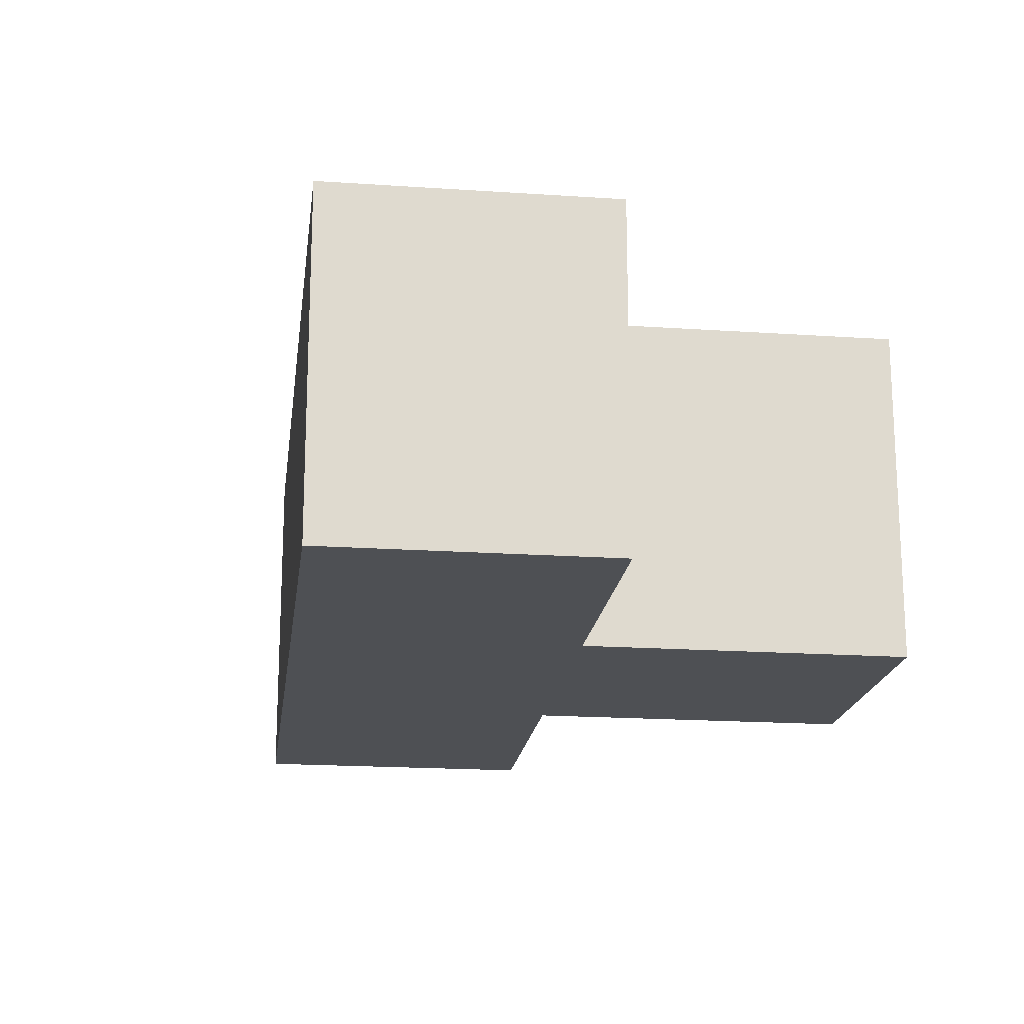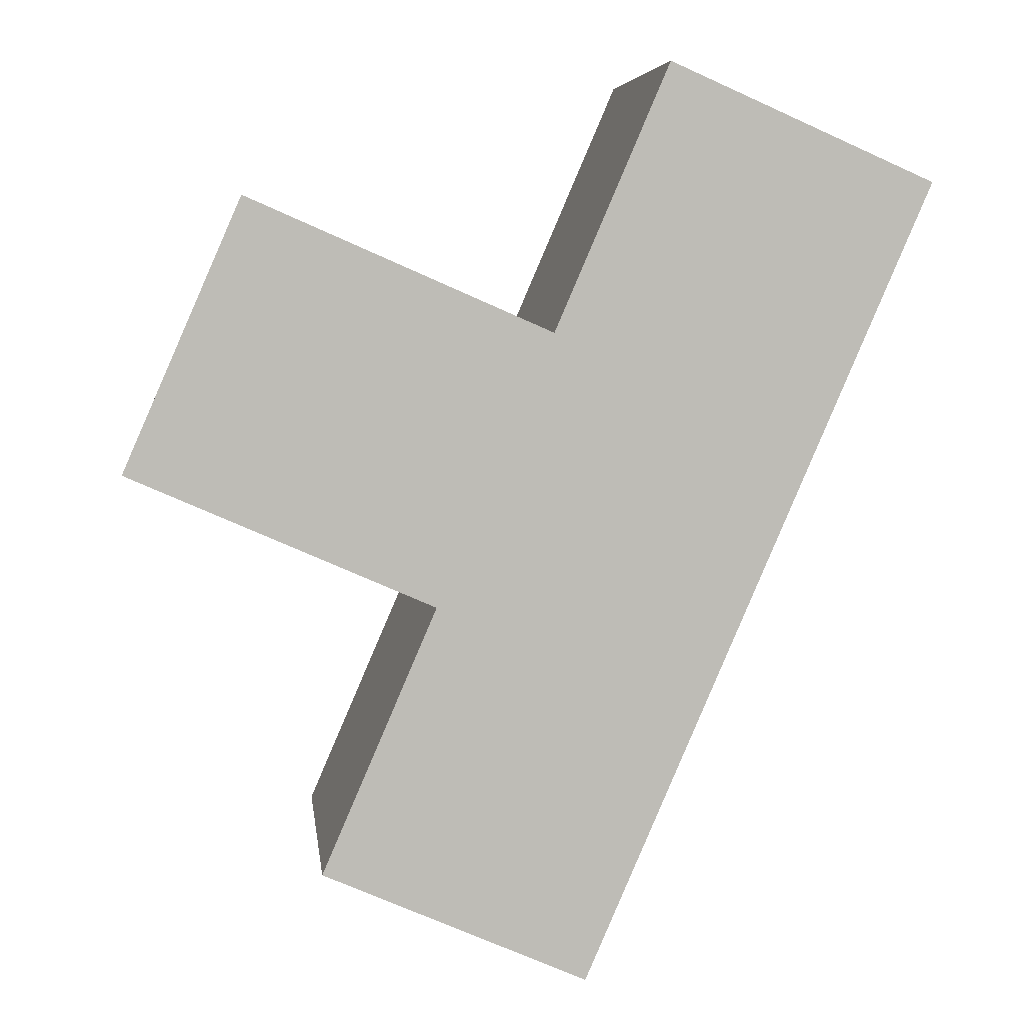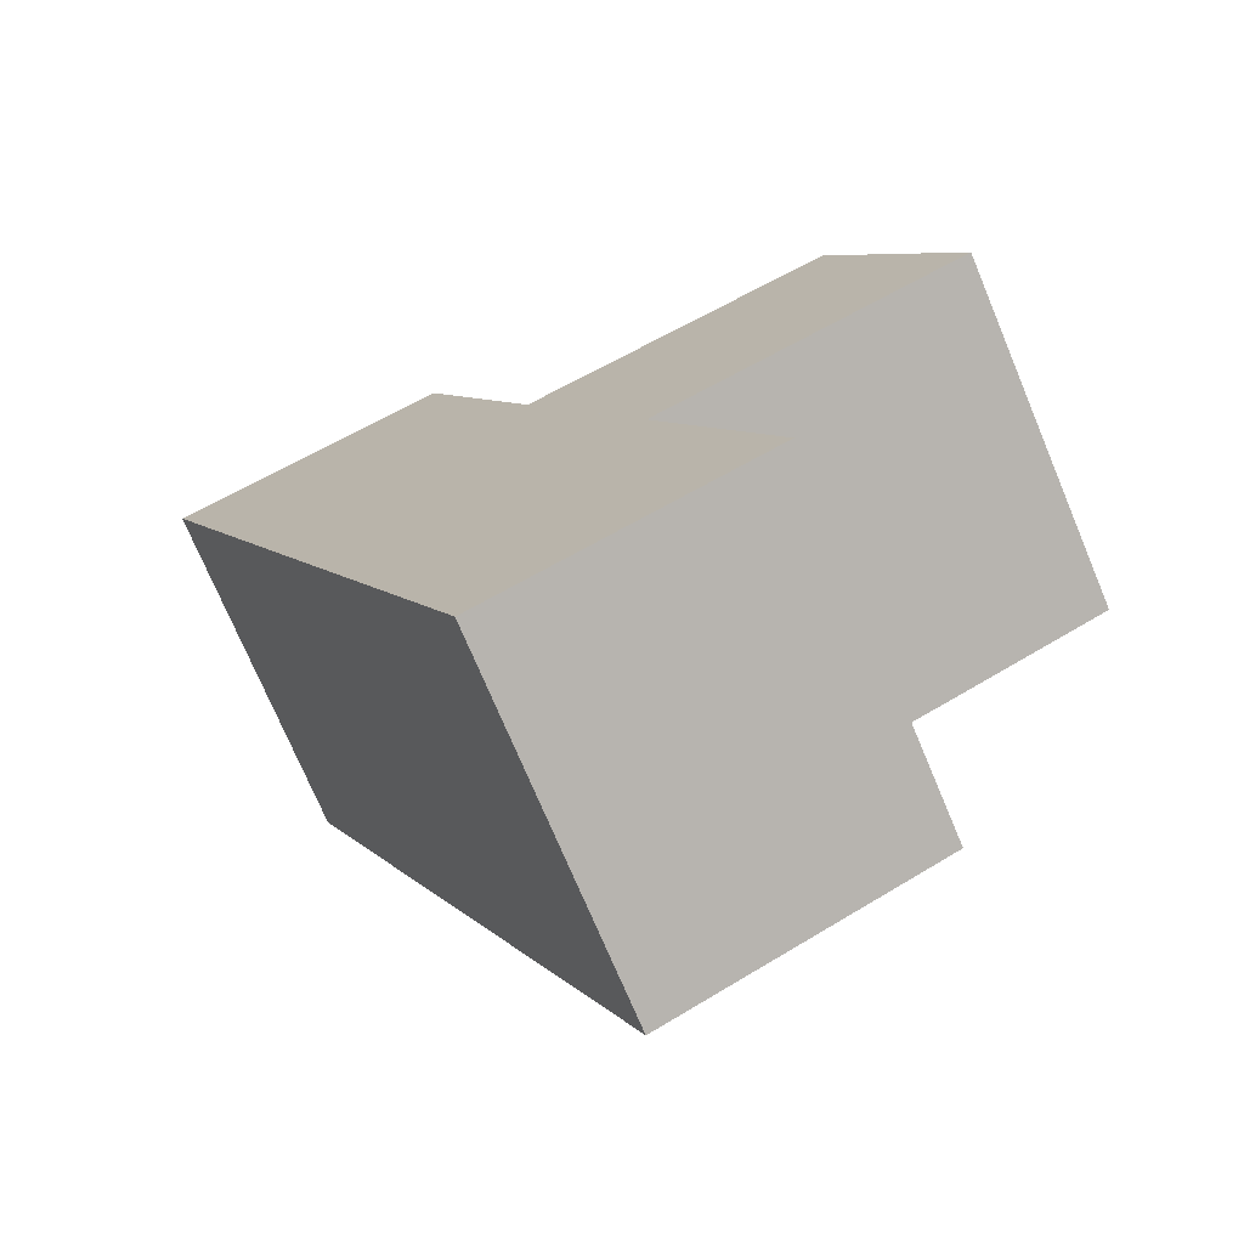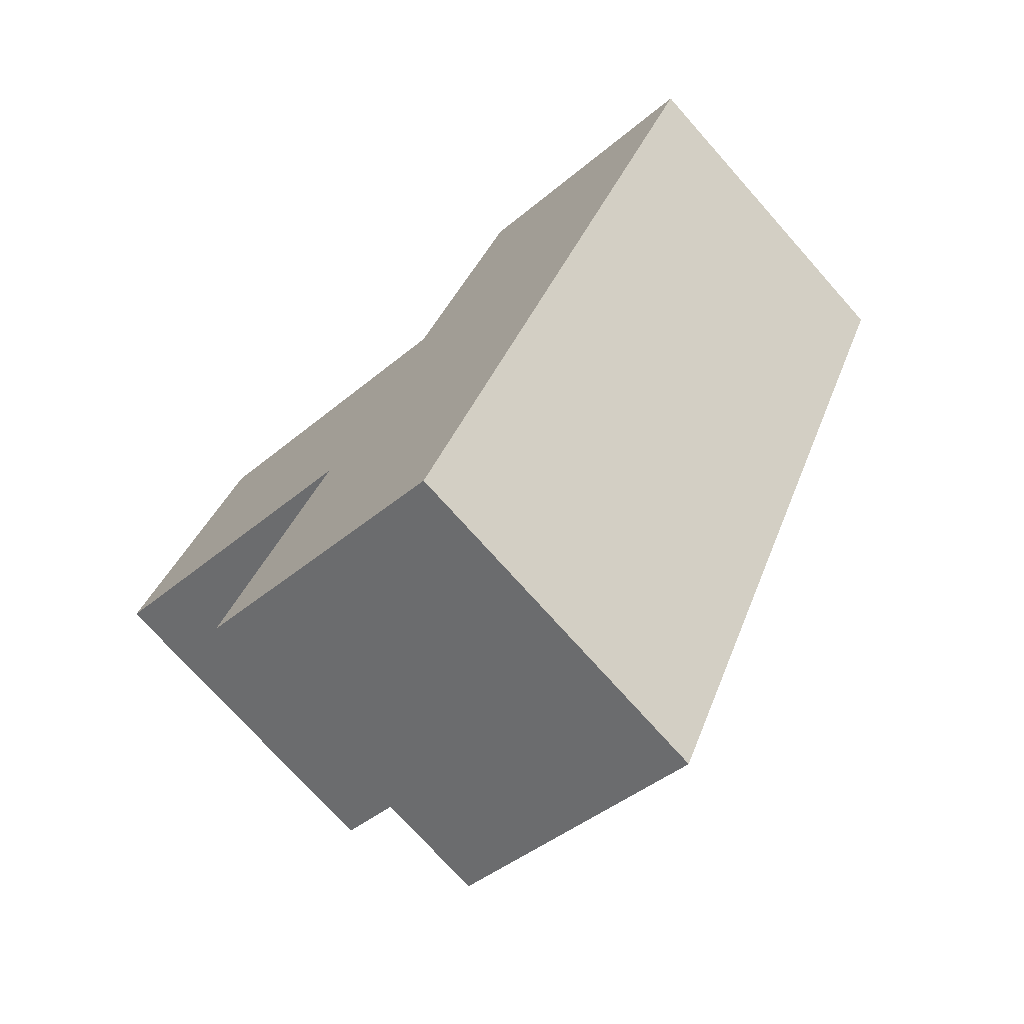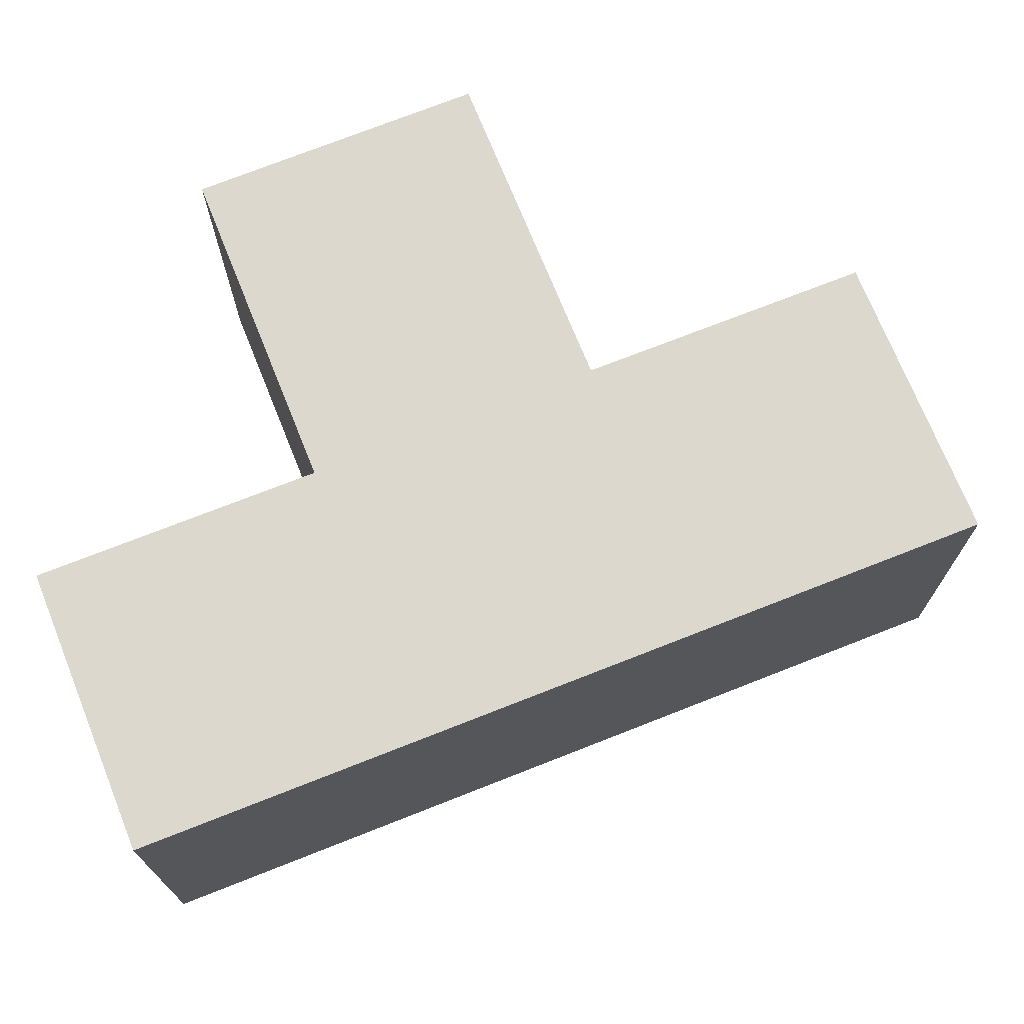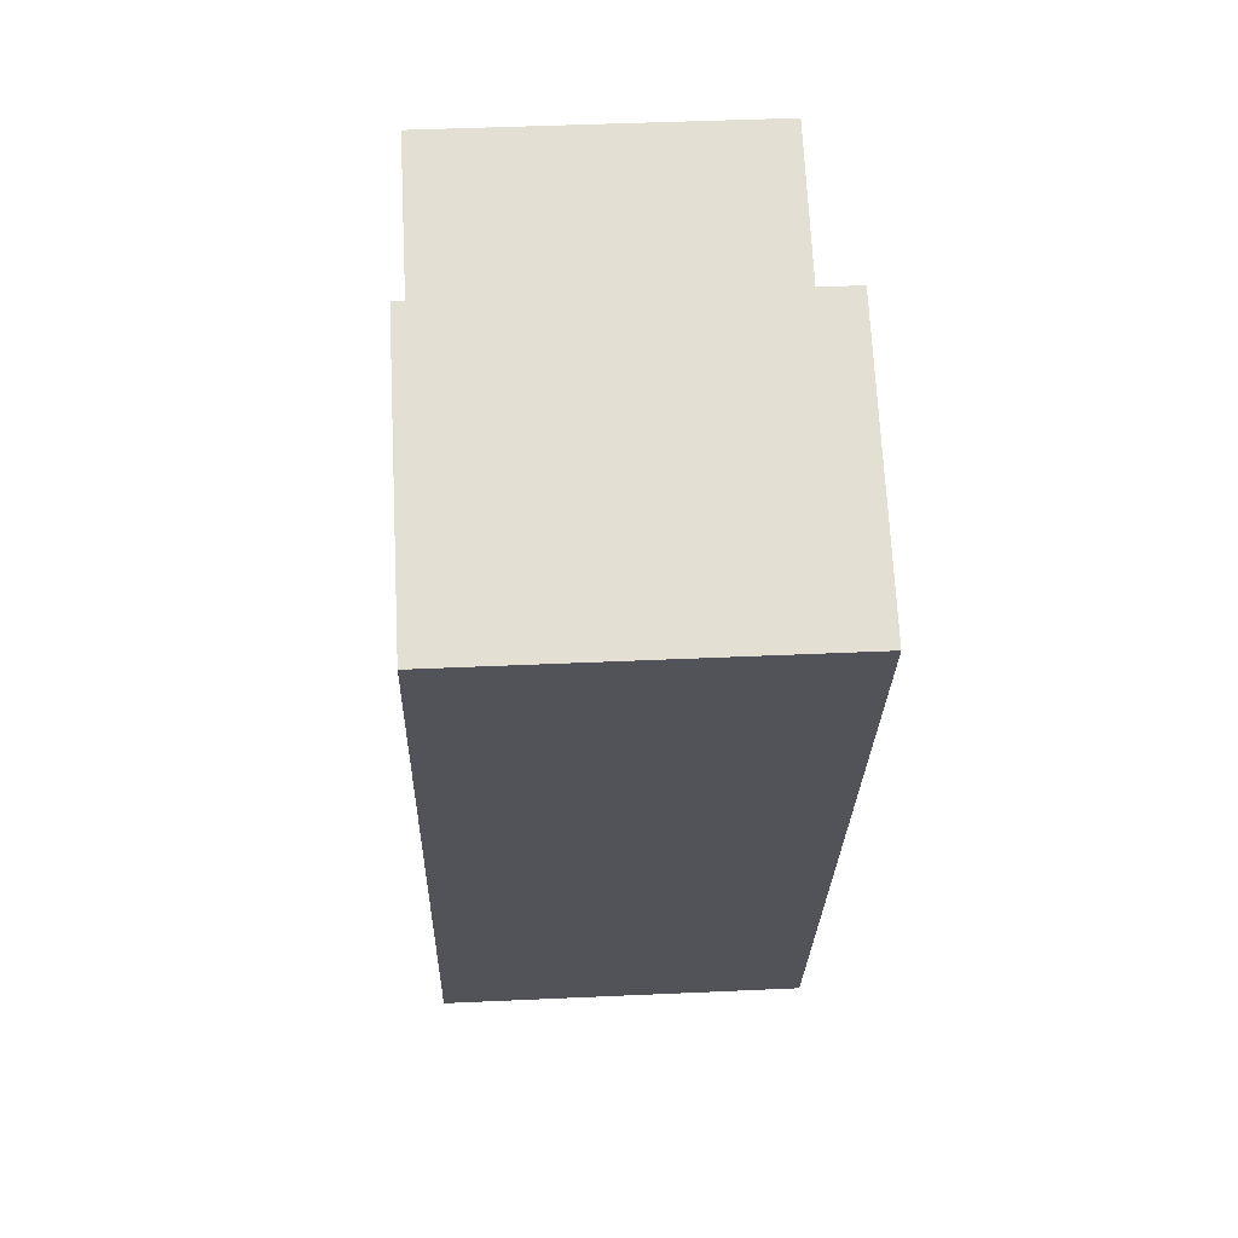
<metadata>
{"format":"obj","ext":"obj","renderer":"f3d","projection":"perspective","resolution":1024,"background":"white","views":[{"elev":-18.7,"azim":-163.7,"up":"+Y"},{"elev":5.9,"azim":-6.7,"up":"+Z"},{"elev":-73.5,"azim":-157.2,"up":"+Z"},{"elev":-73.2,"azim":41.6,"up":"+Z"},{"elev":72.2,"azim":91.8,"up":"+Y"},{"elev":43.7,"azim":86.9,"up":"+Z"}]}
</metadata>
<code>
v  15.94 12.24 -18.13
v  6.662 12.24 -14.04
v  19.97 12.24 -8.787
v  10.69 12.24 -4.705
v  24.07 12.24 0.7093
v  17.29 12.24 -1.959
v  12.74 12.24 0.03931
v  14.79 12.24 4.784
v  18.8 12.24 14.06
v  28.08 12.24 9.984
v  0.0002614 12.24 -0.0003876
v  9.468 12.24 7.121
v  5.348 12.24 -2.353
v  4.144 12.24 9.458
v  15.94 1.11e-15 -18.13
v  6.662 8.6e-16 -14.04
v  19.97 5.38e-16 -8.787
v  10.69 2.881e-16 -4.705
v  24.07 -4.346e-17 0.7097
v  14.79 -2.93e-16 4.784
v  18.8 -8.609e-16 14.06
v  28.08 -6.114e-16 9.984
v  4.144 -5.792e-16 9.459
v  0 0 0
g defaultobject
f 1 2 3
f 3 2 4
f 5 3 6
f 7 5 6
f 5 7 8
f 4 6 3
f 6 4 7
f 9 5 8
f 5 9 10
f 11 12 13
f 12 11 14
f 13 8 4
f 8 13 12
f 2 15 16
f 15 2 1
f 15 3 17
f 3 15 1
f 4 16 18
f 16 4 2
f 17 5 19
f 5 17 3
f 9 20 21
f 20 9 8
f 19 10 22
f 10 19 5
f 22 9 21
f 9 22 10
f 8 23 20
f 23 8 14
f 14 8 12
f 14 24 23
f 24 14 11
f 11 18 24
f 18 11 4
f 4 11 13
f 17 16 15
f 16 17 18
f 19 18 17
f 18 19 20
f 20 22 21
f 22 20 19
f 24 20 23
f 20 24 18

</code>
